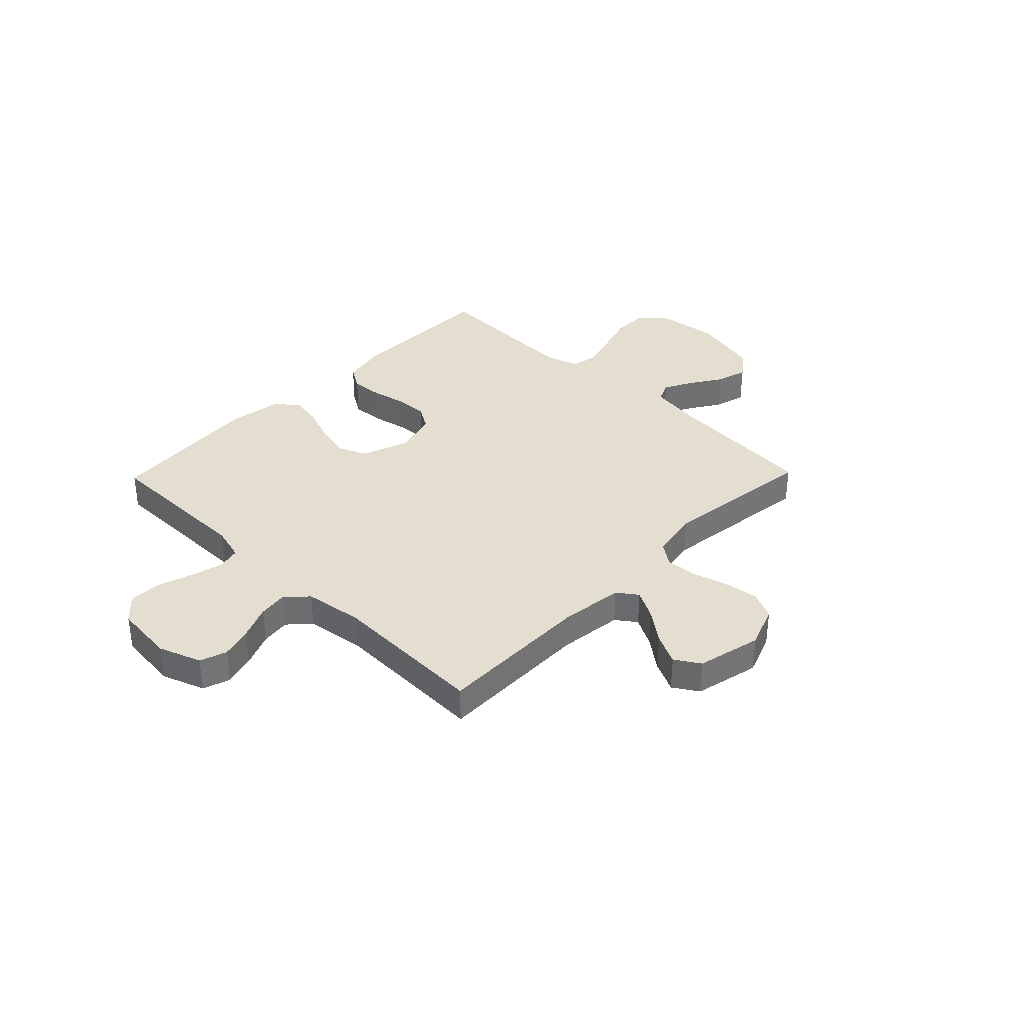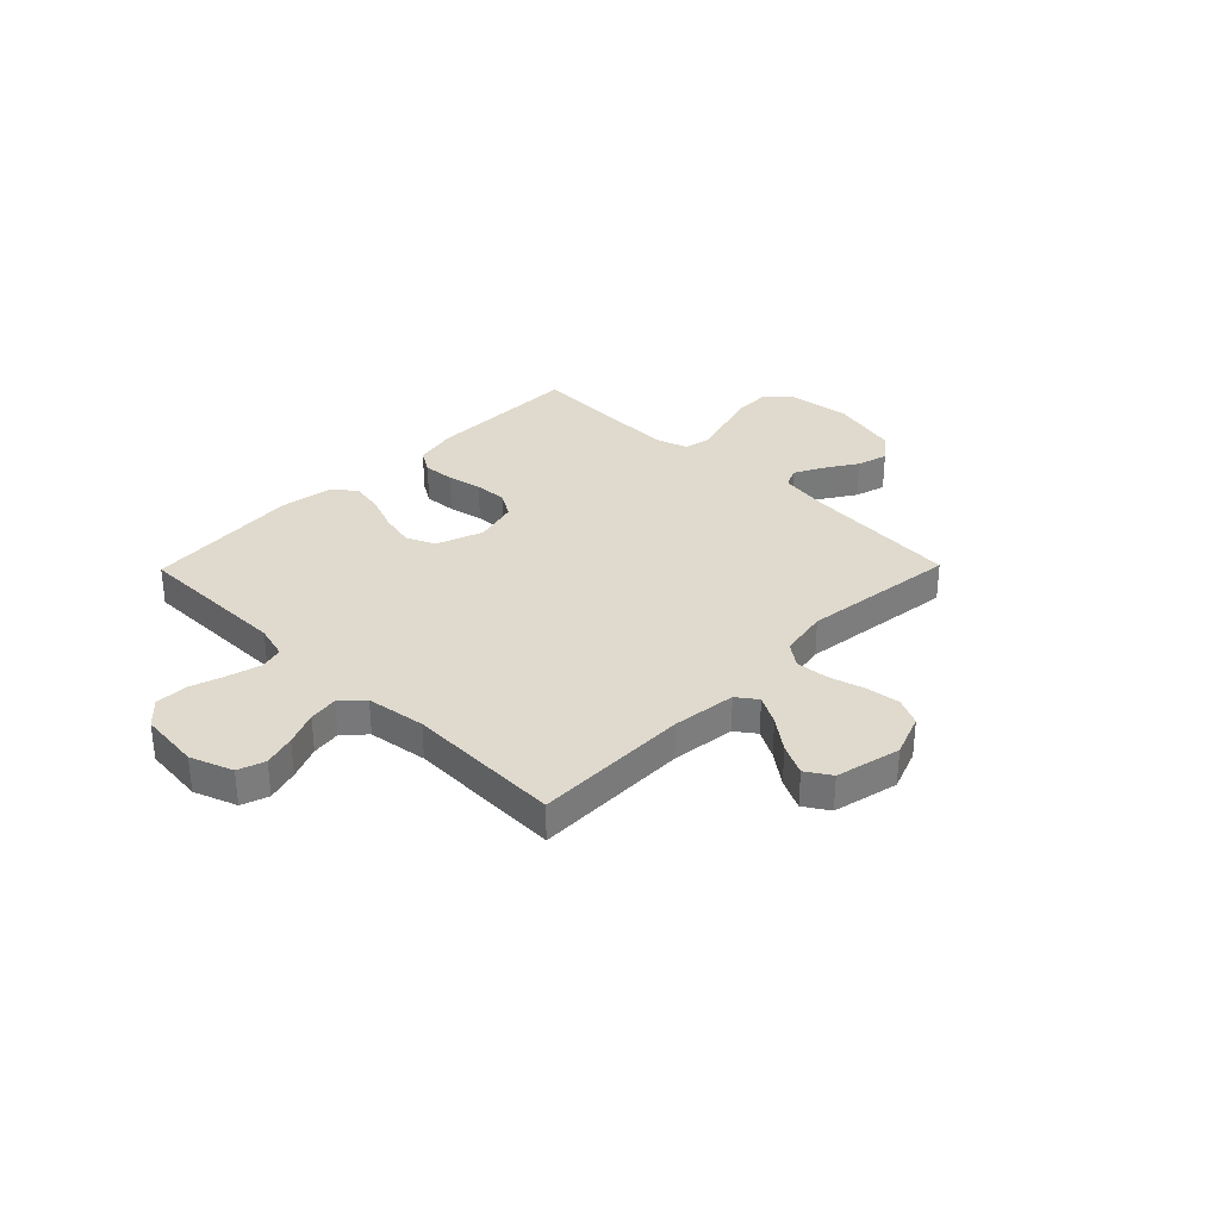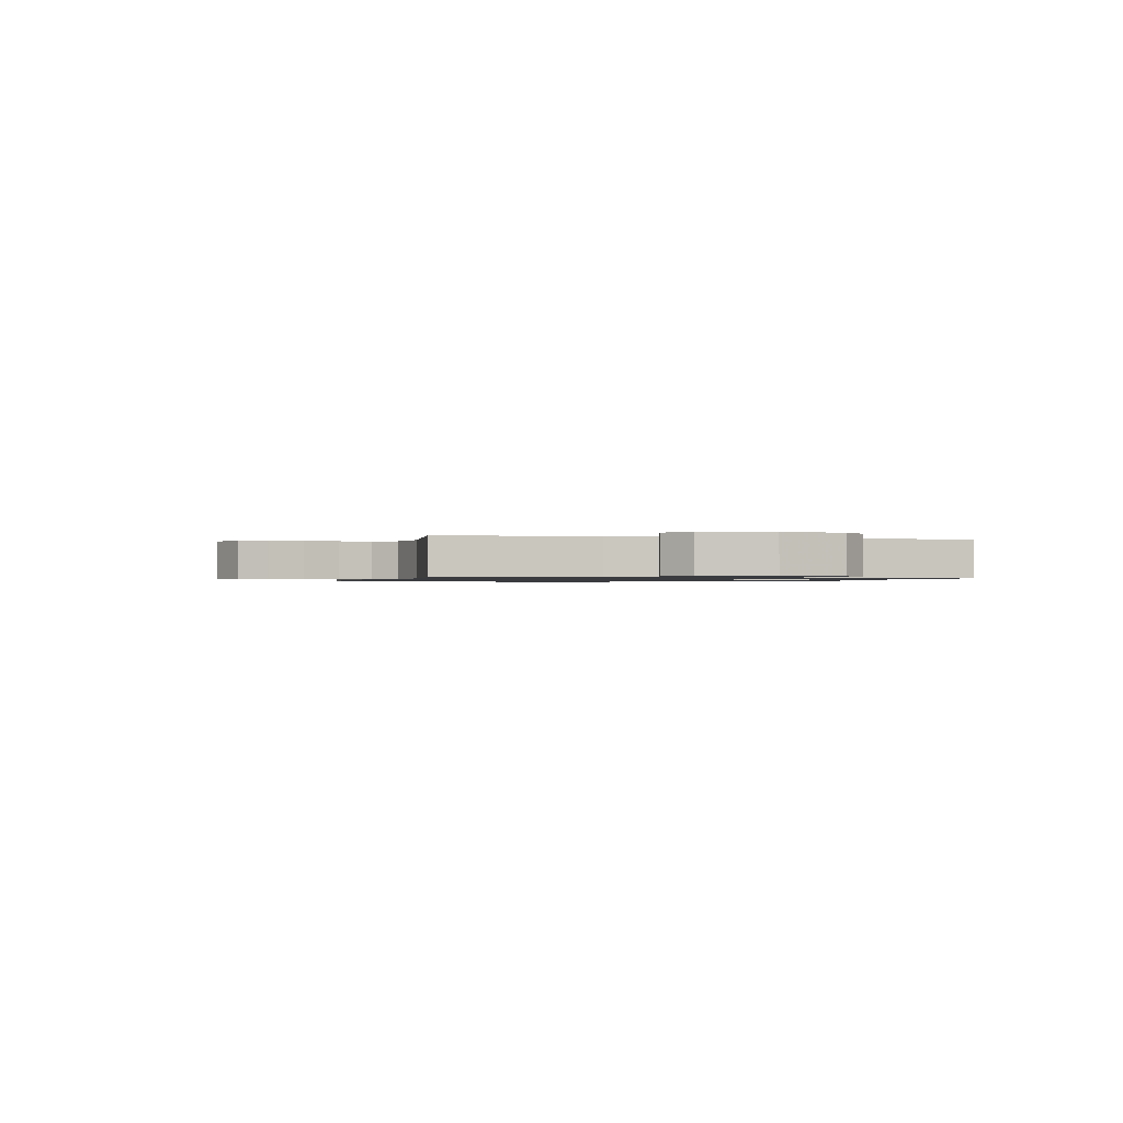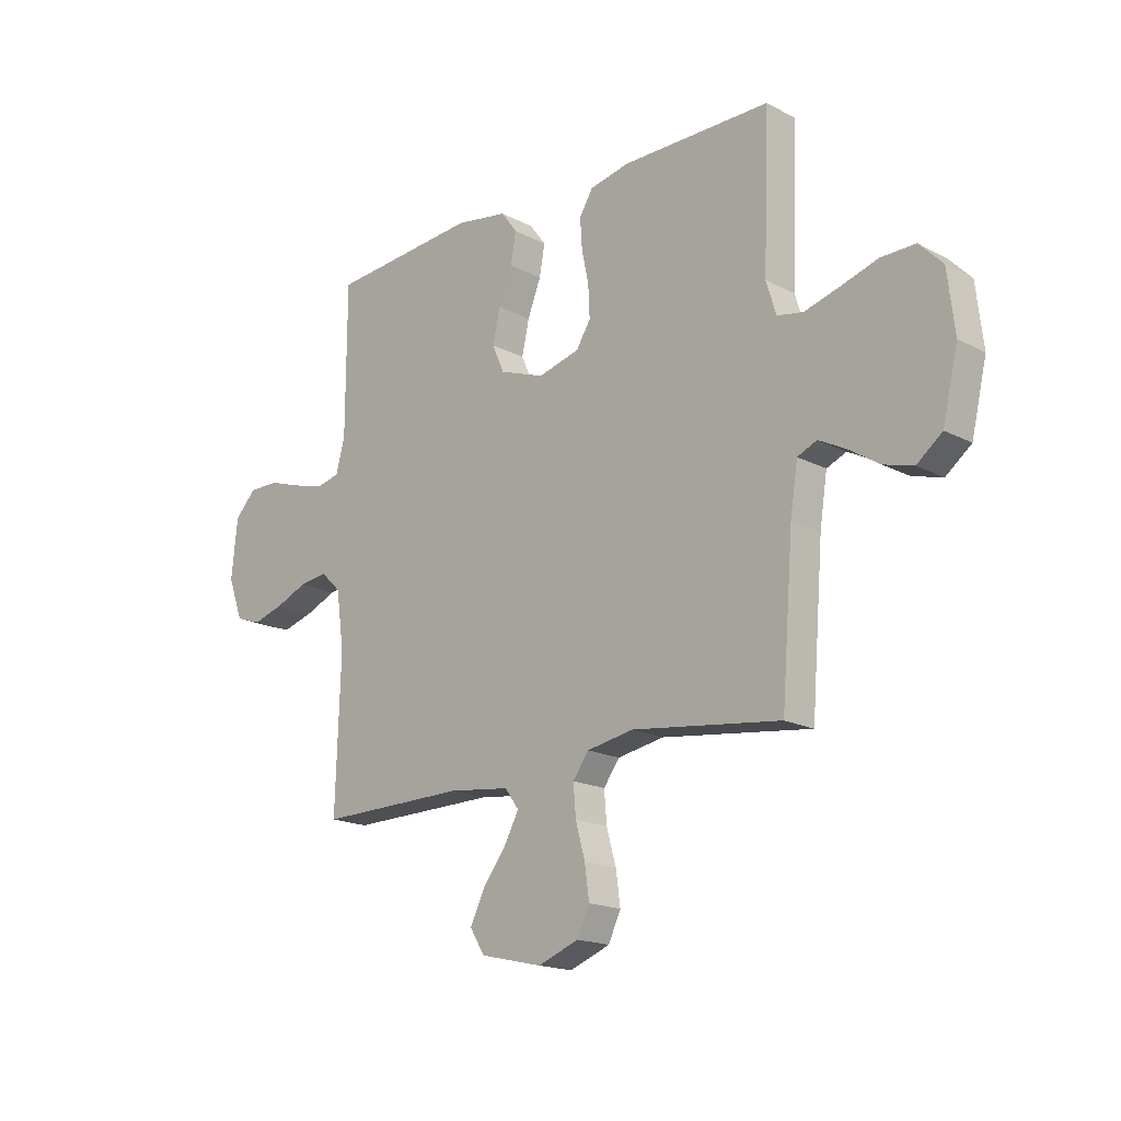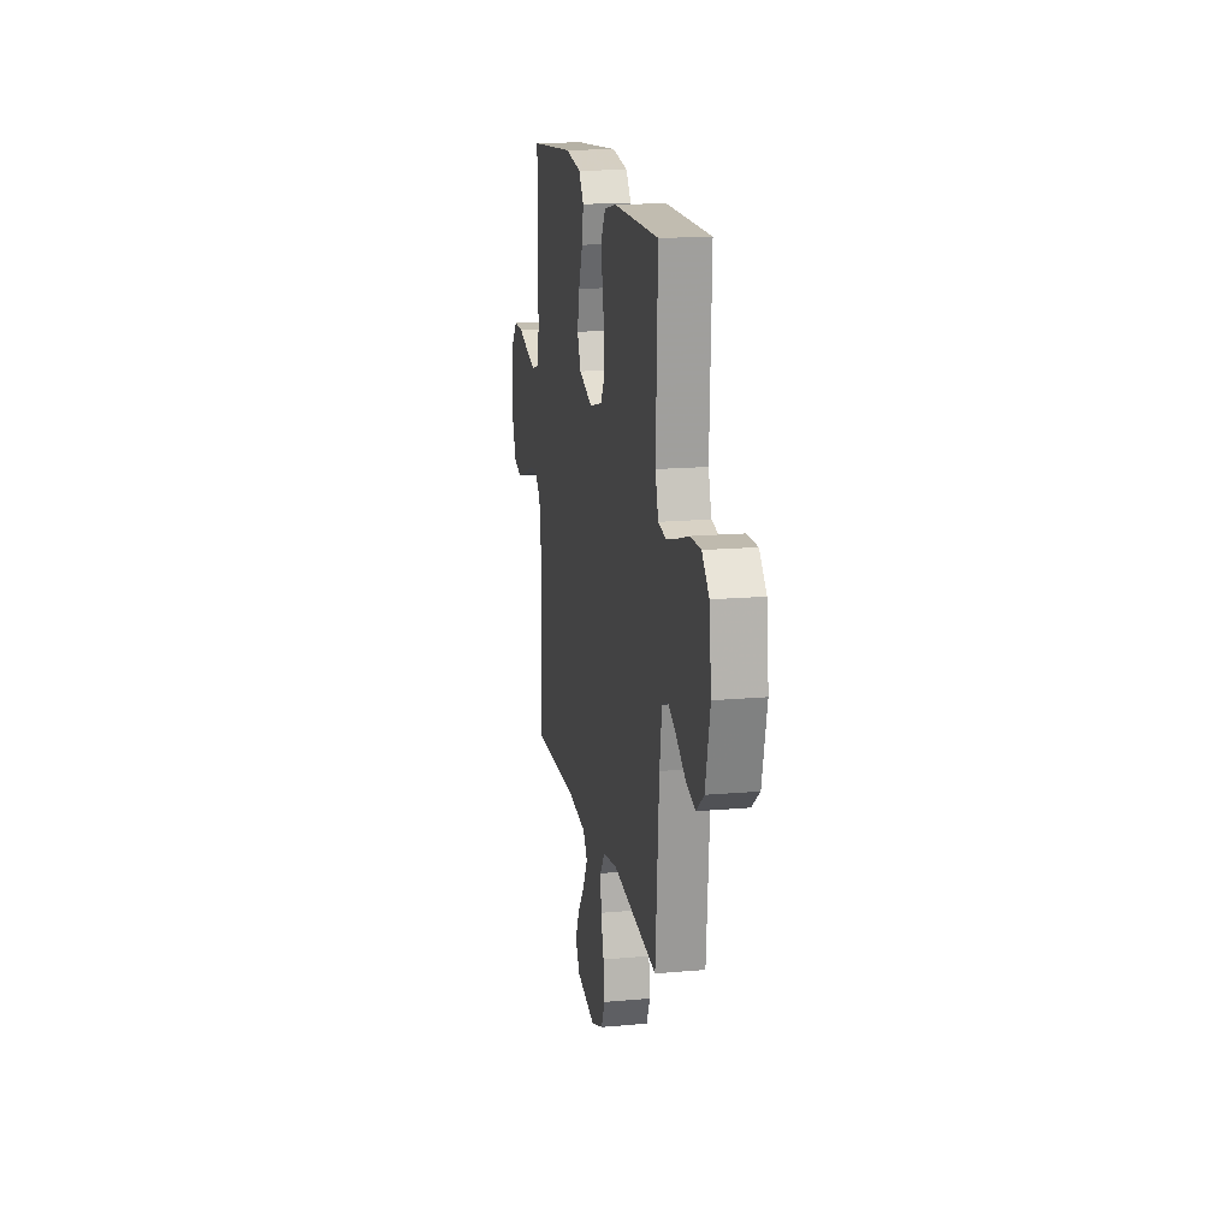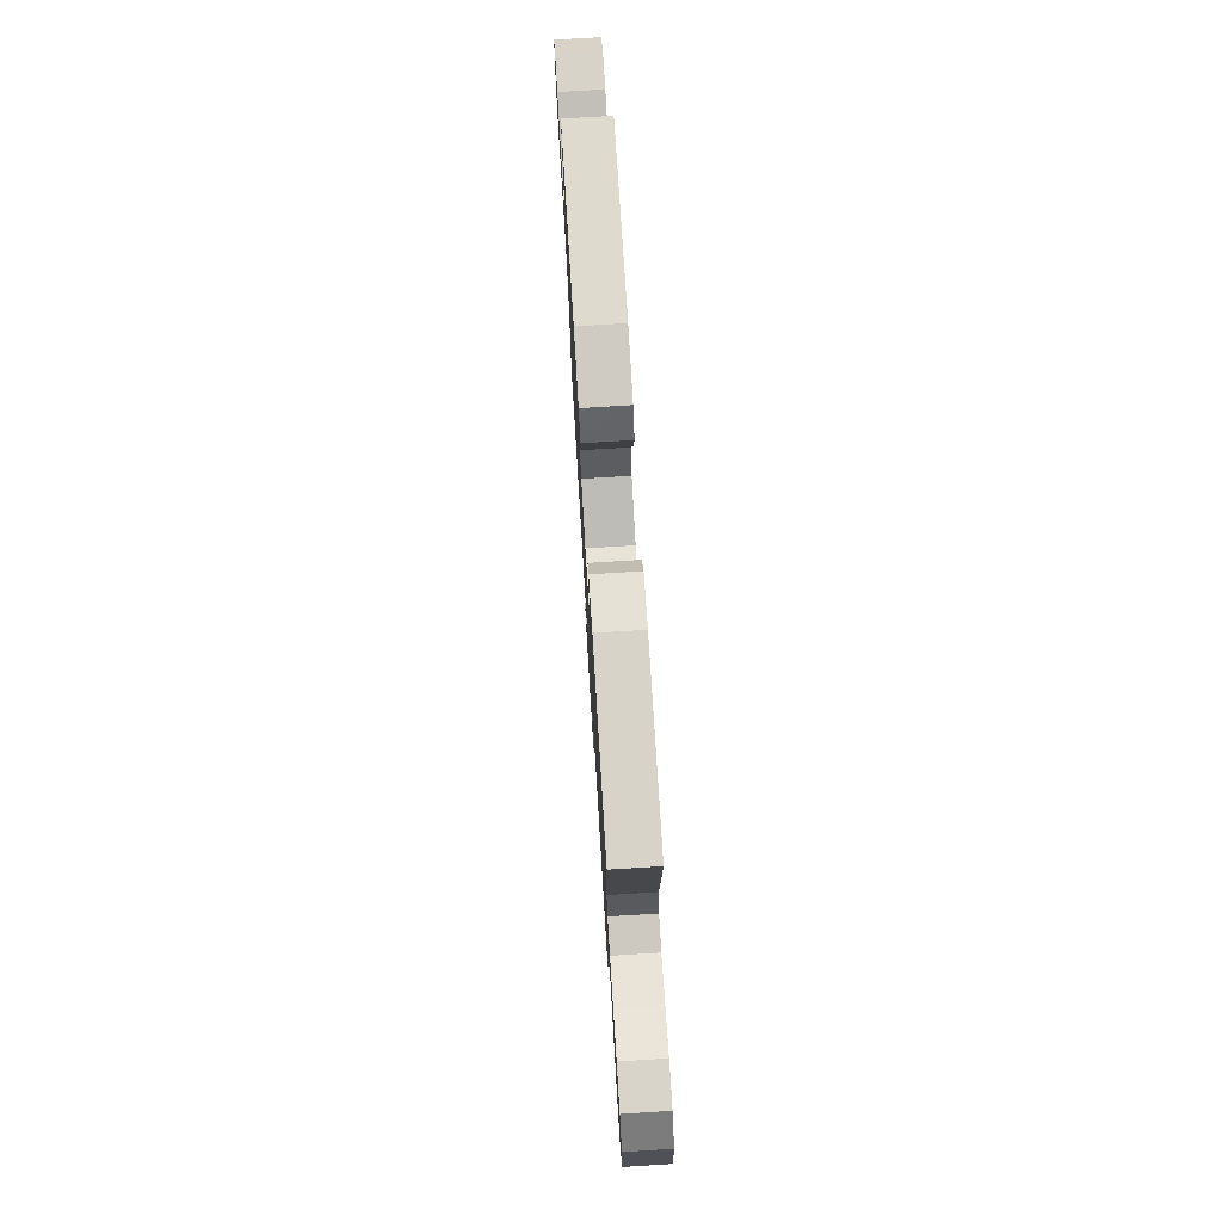
<metadata>
{"format":"obj","ext":"obj","renderer":"f3d","projection":"perspective","resolution":1024,"background":"white","views":[{"elev":35.8,"azim":134.1,"up":"+Y"},{"elev":32.6,"azim":134.4,"up":"+Y"},{"elev":-0.9,"azim":-104.8,"up":"+Y"},{"elev":-17.7,"azim":-135.6,"up":"+Z"},{"elev":16.6,"azim":-100.3,"up":"+Z"},{"elev":75.8,"azim":-93.5,"up":"+Z"}]}
</metadata>
<code>
v 0.5 0.07 0.5
v 0.501 0.07 0.2
v 0.519 0.07 0.134
v 0.565 0.07 0.123
v 0.628 0.07 0.14
v 0.696 0.07 0.162
v 0.758 0.07 0.163
v 0.801 0.07 0.117
v 0.813 0.07 0
v 0.783 0.07 -0.082
v 0.731 0.07 -0.1
v 0.669 0.07 -0.082
v 0.604 0.07 -0.055
v 0.547 0.07 -0.047
v 0.506 0.07 -0.086
v 0.49 0.07 -0.2
v 0.5 0.07 -0.5
v 0.2 0.07 -0.496
v 0.077 0.07 -0.511
v 0.049 0.07 -0.55
v 0.079 0.07 -0.605
v 0.126 0.07 -0.667
v 0.155 0.07 -0.726
v 0.125 0.07 -0.774
v 0 0.07 -0.803
v -0.082 0.07 -0.772
v -0.107 0.07 -0.719
v -0.098 0.07 -0.653
v -0.079 0.07 -0.585
v -0.074 0.07 -0.523
v -0.106 0.07 -0.479
v -0.2 0.07 -0.462
v -0.5 0.07 -0.5
v -0.524 0.07 -0.2
v -0.539 0.07 -0.103
v -0.578 0.07 -0.086
v -0.632 0.07 -0.114
v -0.694 0.07 -0.154
v -0.754 0.07 -0.171
v -0.805 0.07 -0.131
v -0.836 0.07 0
v -0.822 0.07 0.121
v -0.775 0.07 0.169
v -0.706 0.07 0.168
v -0.631 0.07 0.145
v -0.56 0.07 0.125
v -0.508 0.07 0.135
v -0.488 0.07 0.2
v -0.5 0.07 0.5
v -0.2 0.07 0.5
v -0.119 0.07 0.483
v -0.092 0.07 0.439
v -0.096 0.07 0.378
v -0.11 0.07 0.311
v -0.113 0.07 0.248
v -0.084 0.07 0.201
v 0 0.07 0.179
v 0.091 0.07 0.212
v 0.115 0.07 0.267
v 0.1 0.07 0.334
v 0.073 0.07 0.403
v 0.062 0.07 0.464
v 0.095 0.07 0.508
v 0.2 0.07 0.525
v 0.5 0 0.5
v 0.501 0 0.2
v 0.519 0 0.134
v 0.565 0 0.123
v 0.628 0 0.14
v 0.696 0 0.162
v 0.758 0 0.163
v 0.801 0 0.117
v 0.813 0 0
v 0.783 0 -0.082
v 0.731 0 -0.1
v 0.669 0 -0.082
v 0.604 0 -0.055
v 0.547 0 -0.047
v 0.506 0 -0.086
v 0.49 0 -0.2
v 0.5 0 -0.5
v 0.2 0 -0.496
v 0.077 0 -0.511
v 0.049 0 -0.55
v 0.079 0 -0.605
v 0.126 0 -0.667
v 0.155 0 -0.726
v 0.125 0 -0.774
v 0 0 -0.803
v -0.082 0 -0.772
v -0.107 0 -0.719
v -0.098 0 -0.653
v -0.079 0 -0.585
v -0.074 0 -0.523
v -0.106 0 -0.479
v -0.2 0 -0.462
v -0.5 0 -0.5
v -0.524 0 -0.2
v -0.539 0 -0.103
v -0.578 0 -0.086
v -0.632 0 -0.114
v -0.694 0 -0.154
v -0.754 0 -0.171
v -0.805 0 -0.131
v -0.836 0 0
v -0.822 0 0.121
v -0.775 0 0.169
v -0.706 0 0.168
v -0.631 0 0.145
v -0.56 0 0.125
v -0.508 0 0.135
v -0.488 0 0.2
v -0.5 0 0.5
v -0.2 0 0.5
v -0.119 0 0.483
v -0.092 0 0.439
v -0.096 0 0.378
v -0.11 0 0.311
v -0.113 0 0.248
v -0.084 0 0.201
v 0 0 0.179
v 0.091 0 0.212
v 0.115 0 0.267
v 0.1 0 0.334
v 0.073 0 0.403
v 0.062 0 0.464
v 0.095 0 0.508
v 0.2 0 0.525
f 64 1 2
f 63 64 2
f 62 63 2
f 61 62 2
f 60 61 2
f 59 60 2 3
f 58 59 3
f 57 58 3 4
f 52 53 54
f 51 52 54
f 50 51 54
f 49 50 54
f 48 49 54
f 47 48 54 55
f 43 44 45
f 42 43 45
f 41 42 45
f 40 41 45
f 39 40 45
f 38 39 45
f 37 38 45
f 36 37 45 46
f 35 36 46 47
f 32 33 34
f 47 55 56
f 35 47 56
f 34 35 56
f 32 34 56
f 31 32 56
f 27 28 29
f 26 27 29
f 25 26 29
f 24 25 29
f 23 24 29
f 22 23 29
f 21 22 29
f 20 21 29 30
f 16 17 18
f 15 16 18 19
f 11 12 13
f 10 11 13
f 9 10 13
f 8 9 13
f 7 8 13
f 6 7 13
f 5 6 13
f 4 5 13 14
f 57 4 14 15
f 31 56 57
f 30 31 57
f 20 30 57
f 19 20 57
f 15 19 57
f 66 65 128
f 66 128 127
f 66 127 126
f 66 126 125
f 66 125 124
f 67 66 124 123
f 67 123 122
f 68 67 122 121
f 118 117 116
f 118 116 115
f 118 115 114
f 118 114 113
f 118 113 112
f 119 118 112 111
f 109 108 107
f 109 107 106
f 109 106 105
f 109 105 104
f 109 104 103
f 109 103 102
f 109 102 101
f 110 109 101 100
f 111 110 100 99
f 98 97 96
f 120 119 111
f 120 111 99
f 120 99 98
f 120 98 96
f 120 96 95
f 93 92 91
f 93 91 90
f 93 90 89
f 93 89 88
f 93 88 87
f 93 87 86
f 93 86 85
f 94 93 85 84
f 82 81 80
f 83 82 80 79
f 77 76 75
f 77 75 74
f 77 74 73
f 77 73 72
f 77 72 71
f 77 71 70
f 77 70 69
f 78 77 69 68
f 79 78 68 121
f 121 120 95
f 121 95 94
f 121 94 84
f 121 84 83
f 121 83 79
f 1 65 66 2
f 2 66 67 3
f 3 67 68 4
f 4 68 69 5
f 5 69 70 6
f 6 70 71 7
f 7 71 72 8
f 8 72 73 9
f 9 73 74 10
f 10 74 75 11
f 11 75 76 12
f 12 76 77 13
f 13 77 78 14
f 14 78 79 15
f 15 79 80 16
f 16 80 81 17
f 17 81 82 18
f 18 82 83 19
f 19 83 84 20
f 20 84 85 21
f 21 85 86 22
f 22 86 87 23
f 23 87 88 24
f 24 88 89 25
f 25 89 90 26
f 26 90 91 27
f 27 91 92 28
f 28 92 93 29
f 29 93 94 30
f 30 94 95 31
f 31 95 96 32
f 32 96 97 33
f 33 97 98 34
f 34 98 99 35
f 35 99 100 36
f 36 100 101 37
f 37 101 102 38
f 38 102 103 39
f 39 103 104 40
f 40 104 105 41
f 41 105 106 42
f 42 106 107 43
f 43 107 108 44
f 44 108 109 45
f 45 109 110 46
f 46 110 111 47
f 47 111 112 48
f 48 112 113 49
f 49 113 114 50
f 50 114 115 51
f 51 115 116 52
f 52 116 117 53
f 53 117 118 54
f 54 118 119 55
f 55 119 120 56
f 56 120 121 57
f 57 121 122 58
f 58 122 123 59
f 59 123 124 60
f 60 124 125 61
f 61 125 126 62
f 62 126 127 63
f 63 127 128 64
f 64 128 65 1

</code>
